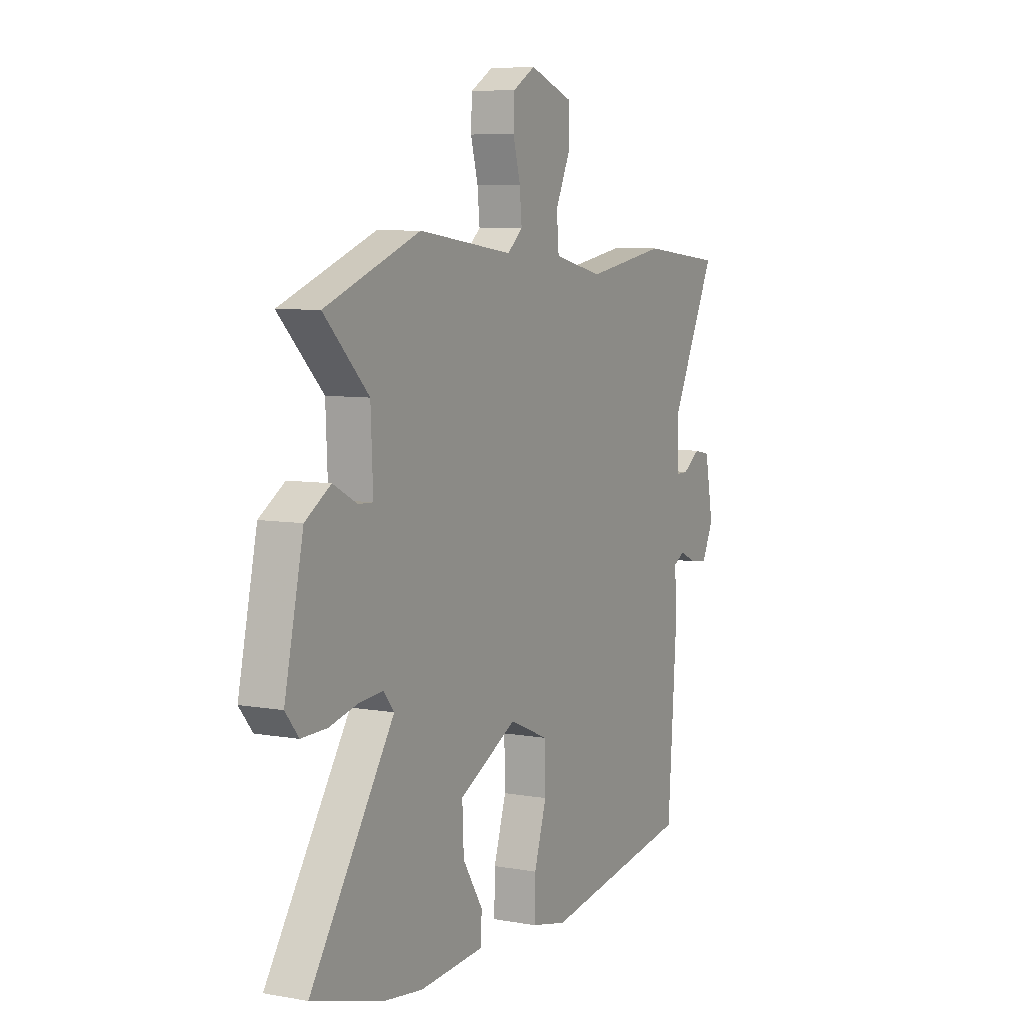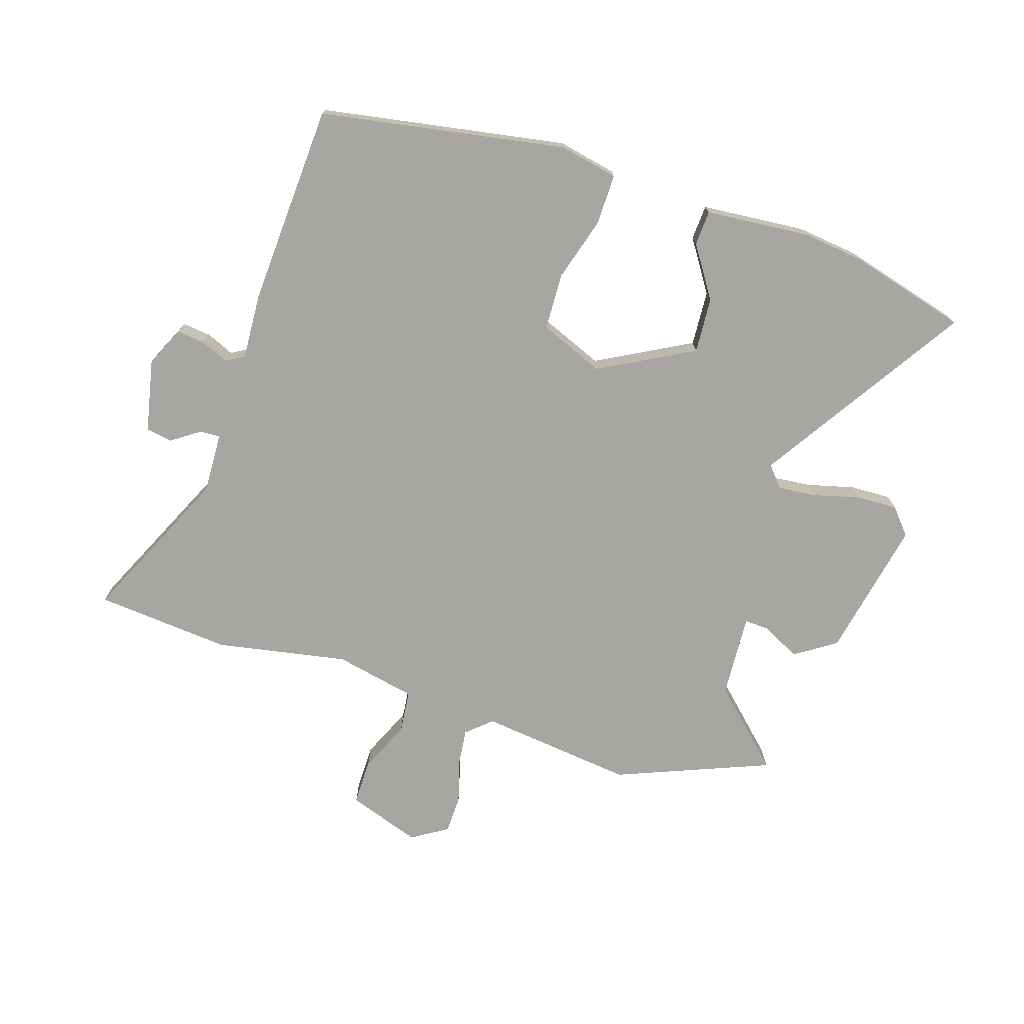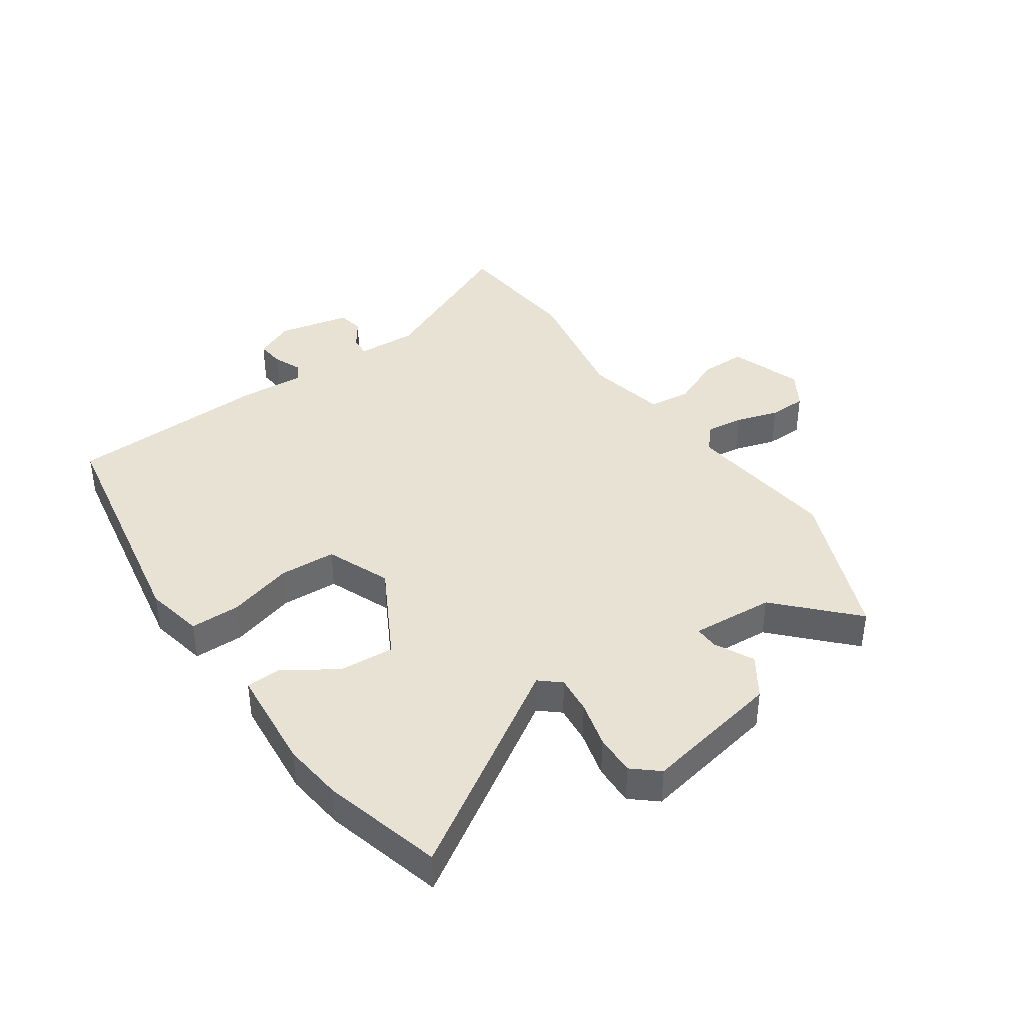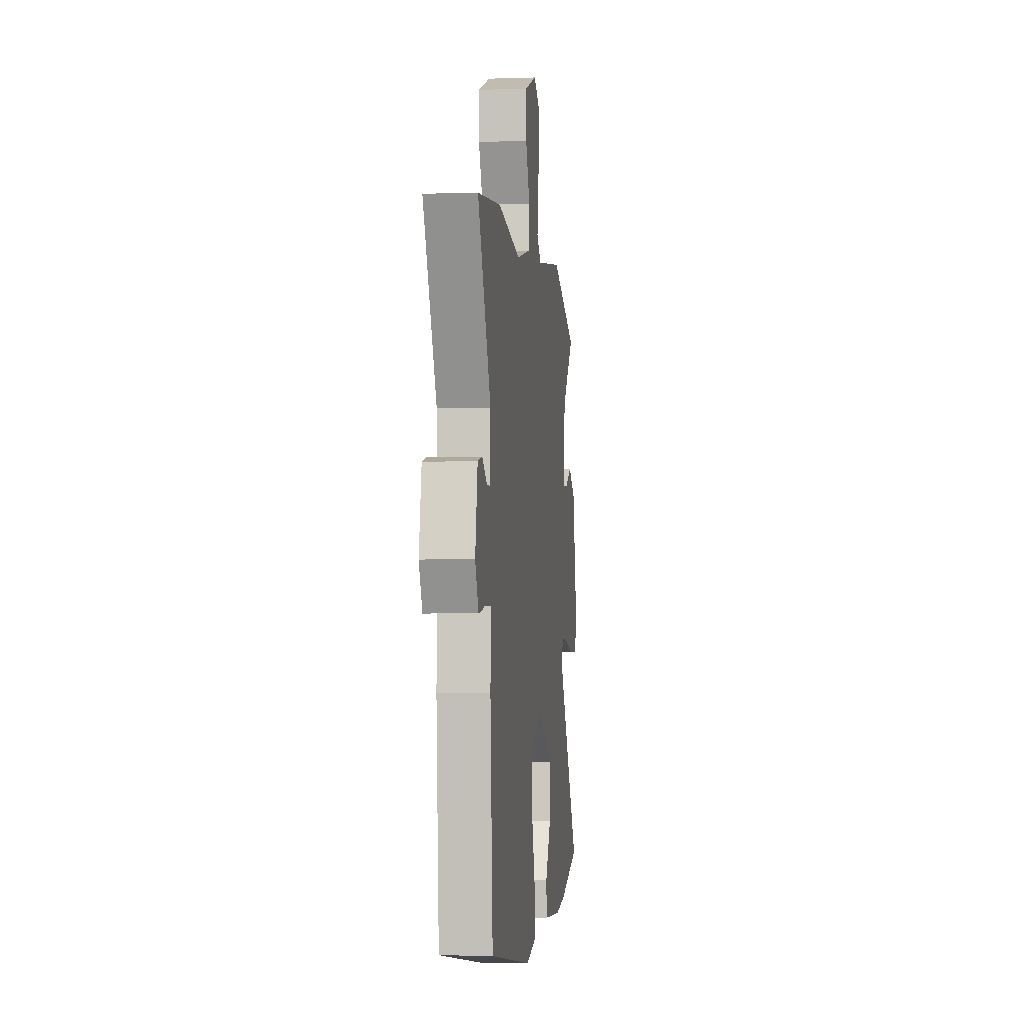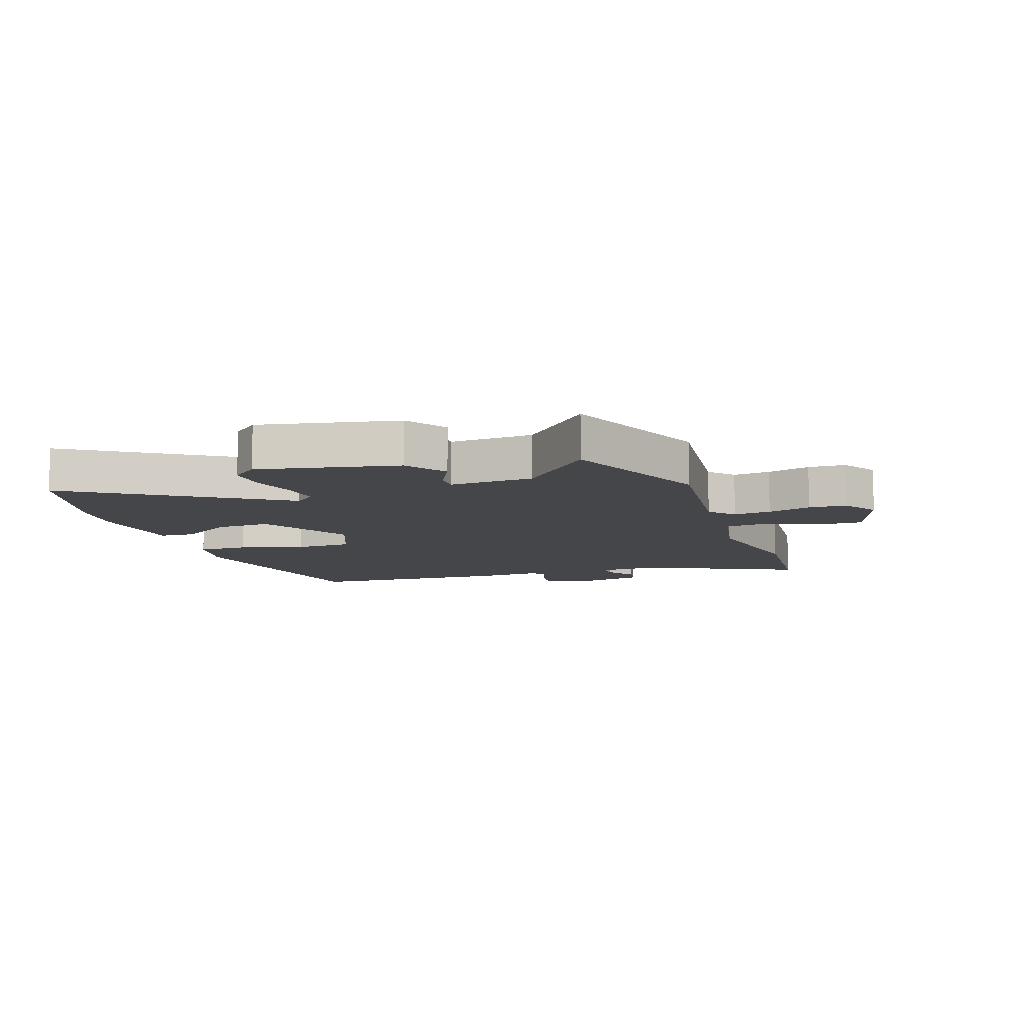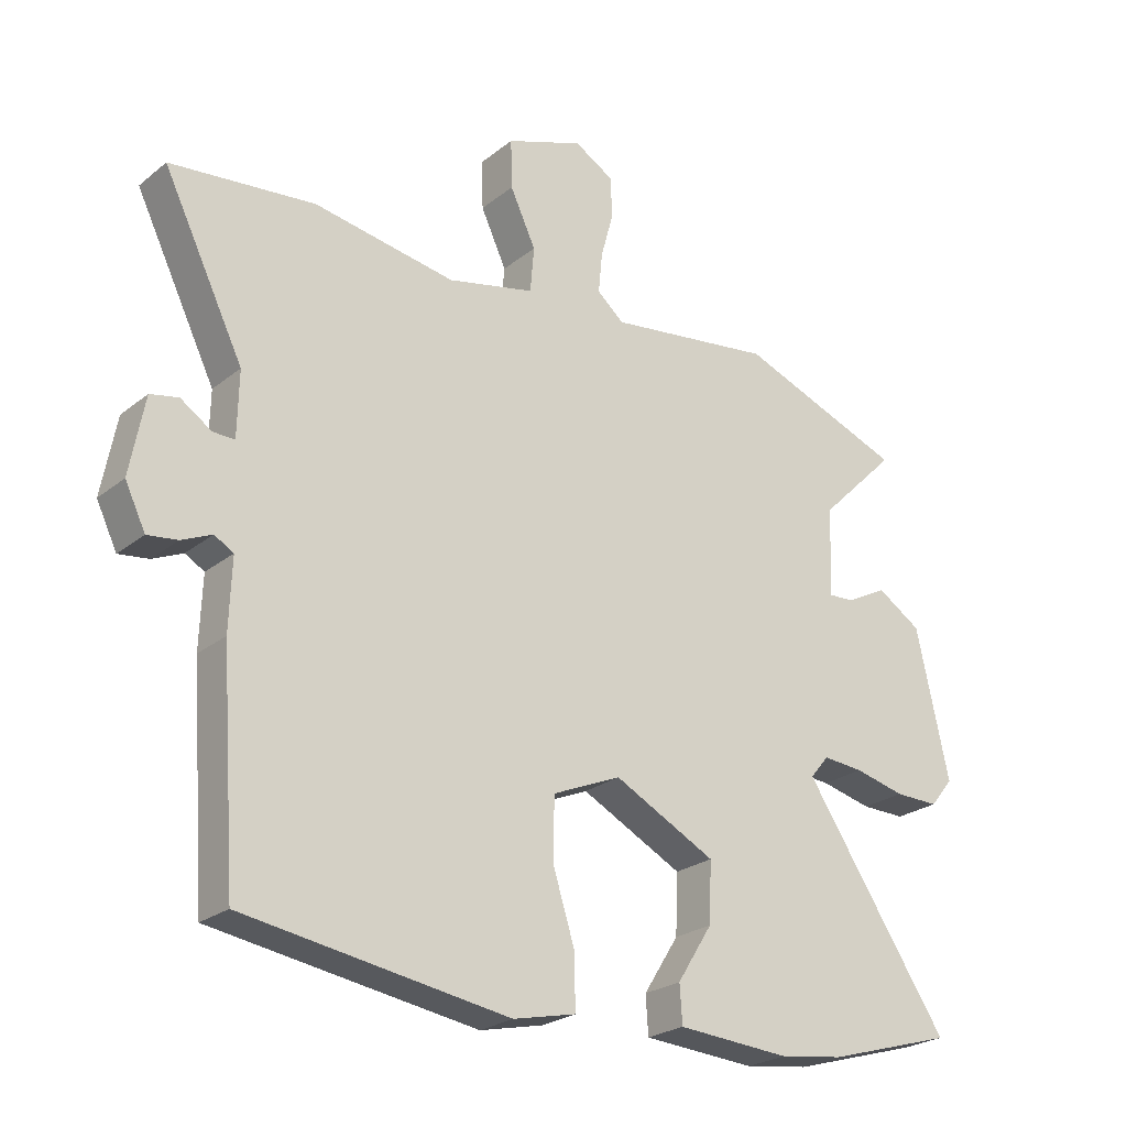
<metadata>
{"format":"obj","ext":"obj","renderer":"f3d","projection":"perspective","resolution":1024,"background":"white","views":[{"elev":7.1,"azim":-62.7,"up":"+Z"},{"elev":-74.0,"azim":163.3,"up":"+Y"},{"elev":39.7,"azim":-123.3,"up":"+Y"},{"elev":-2.8,"azim":96.6,"up":"+Z"},{"elev":-9.7,"azim":-70.0,"up":"+Y"},{"elev":-24.3,"azim":142.2,"up":"+Z"}]}
</metadata>
<code>
v -0.486 0.07 -0.504
v -0.685 0.07 -0.446
v -0.458 0.07 -0.106
v -0.487 0.07 -0.071
v -0.551 0.07 -0.076
v -0.63 0.07 -0.095
v -0.699 0.07 -0.096
v -0.735 0.07 -0.052
v -0.684 0.07 0.18
v -0.615 0.07 0.224
v -0.55 0.07 0.19
v -0.51 0.07 0.188
v -0.516 0.07 0.328
v -0.637 0.07 0.448
v -0.378 0.07 0.546
v -0.119 0.07 0.511
v -0.077 0.07 0.547
v -0.083 0.07 0.61
v -0.103 0.07 0.683
v -0.1 0.07 0.746
v -0.039 0.07 0.782
v 0.082 0.07 0.738
v 0.08 0.07 0.661
v 0.04 0.07 0.575
v 0.046 0.07 0.504
v 0.182 0.07 0.473
v 0.404 0.07 0.51
v 0.63 0.07 0.486
v 0.504 0.07 0.229
v 0.506 0.07 0.127
v 0.54 0.07 0.128
v 0.588 0.07 0.16
v 0.632 0.07 0.151
v 0.655 0.07 0.029
v 0.623 0.07 -0.037
v 0.576 0.07 -0.031
v 0.529 0.07 -0.01
v 0.499 0.07 -0.027
v 0.503 0.07 -0.138
v 0.479 0.07 -0.476
v 0.066 0.07 -0.54
v -0.032 0.07 -0.518
v -0.03 0.07 -0.434
v 0.004 0.07 -0.326
v 0.002 0.07 -0.231
v -0.105 0.07 -0.185
v -0.264 0.07 -0.267
v -0.26 0.07 -0.36
v -0.205 0.07 -0.447
v -0.209 0.07 -0.506
v -0.385 0.07 -0.518
v -0.486 0 -0.504
v -0.685 0 -0.446
v -0.458 0 -0.106
v -0.487 0 -0.071
v -0.551 0 -0.076
v -0.63 0 -0.095
v -0.699 0 -0.096
v -0.735 0 -0.052
v -0.684 0 0.18
v -0.615 0 0.224
v -0.55 0 0.19
v -0.51 0 0.188
v -0.516 0 0.328
v -0.637 0 0.448
v -0.378 0 0.546
v -0.119 0 0.511
v -0.077 0 0.547
v -0.083 0 0.61
v -0.103 0 0.683
v -0.1 0 0.746
v -0.039 0 0.782
v 0.082 0 0.738
v 0.08 0 0.661
v 0.04 0 0.575
v 0.046 0 0.504
v 0.182 0 0.473
v 0.404 0 0.51
v 0.63 0 0.486
v 0.504 0 0.229
v 0.506 0 0.127
v 0.54 0 0.128
v 0.588 0 0.16
v 0.632 0 0.151
v 0.655 0 0.029
v 0.623 0 -0.037
v 0.576 0 -0.031
v 0.529 0 -0.01
v 0.499 0 -0.027
v 0.503 0 -0.138
v 0.479 0 -0.476
v 0.066 0 -0.54
v -0.032 0 -0.518
v -0.03 0 -0.434
v 0.004 0 -0.326
v 0.002 0 -0.231
v -0.105 0 -0.185
v -0.264 0 -0.267
v -0.26 0 -0.36
v -0.205 0 -0.447
v -0.209 0 -0.506
v -0.385 0 -0.518
f 48 49 50 51
f 47 48 51 1
f 41 42 43 44
f 41 44 45
f 38 39 40 41
f 38 41 45
f 37 38 45 46
f 35 36 37
f 34 35 37
f 31 32 33 34
f 30 31 34 37
f 26 27 28 29
f 25 26 29 30
f 21 22 23 24
f 21 24 25
f 18 19 20 21
f 17 18 21 25
f 16 17 25 30
f 13 14 15 16
f 12 13 16 30
f 8 9 10 11
f 5 6 7 8
f 4 5 8 11
f 3 4 11 12
f 47 1 2 3
f 46 47 3 12
f 12 30 37 46
f 102 101 100 99
f 52 102 99 98
f 95 94 93 92
f 96 95 92
f 92 91 90 89
f 96 92 89
f 97 96 89 88
f 88 87 86
f 88 86 85
f 85 84 83 82
f 88 85 82 81
f 80 79 78 77
f 81 80 77 76
f 75 74 73 72
f 76 75 72
f 72 71 70 69
f 76 72 69 68
f 81 76 68 67
f 67 66 65 64
f 81 67 64 63
f 62 61 60 59
f 59 58 57 56
f 62 59 56 55
f 63 62 55 54
f 54 53 52 98
f 63 54 98 97
f 97 88 81 63
f 1 52 53 2
f 2 53 54 3
f 3 54 55 4
f 4 55 56 5
f 5 56 57 6
f 6 57 58 7
f 7 58 59 8
f 8 59 60 9
f 9 60 61 10
f 10 61 62 11
f 11 62 63 12
f 12 63 64 13
f 13 64 65 14
f 14 65 66 15
f 15 66 67 16
f 16 67 68 17
f 17 68 69 18
f 18 69 70 19
f 19 70 71 20
f 20 71 72 21
f 21 72 73 22
f 22 73 74 23
f 23 74 75 24
f 24 75 76 25
f 25 76 77 26
f 26 77 78 27
f 27 78 79 28
f 28 79 80 29
f 29 80 81 30
f 30 81 82 31
f 31 82 83 32
f 32 83 84 33
f 33 84 85 34
f 34 85 86 35
f 35 86 87 36
f 36 87 88 37
f 37 88 89 38
f 38 89 90 39
f 39 90 91 40
f 40 91 92 41
f 41 92 93 42
f 42 93 94 43
f 43 94 95 44
f 44 95 96 45
f 45 96 97 46
f 46 97 98 47
f 47 98 99 48
f 48 99 100 49
f 49 100 101 50
f 50 101 102 51
f 51 102 52 1

</code>
